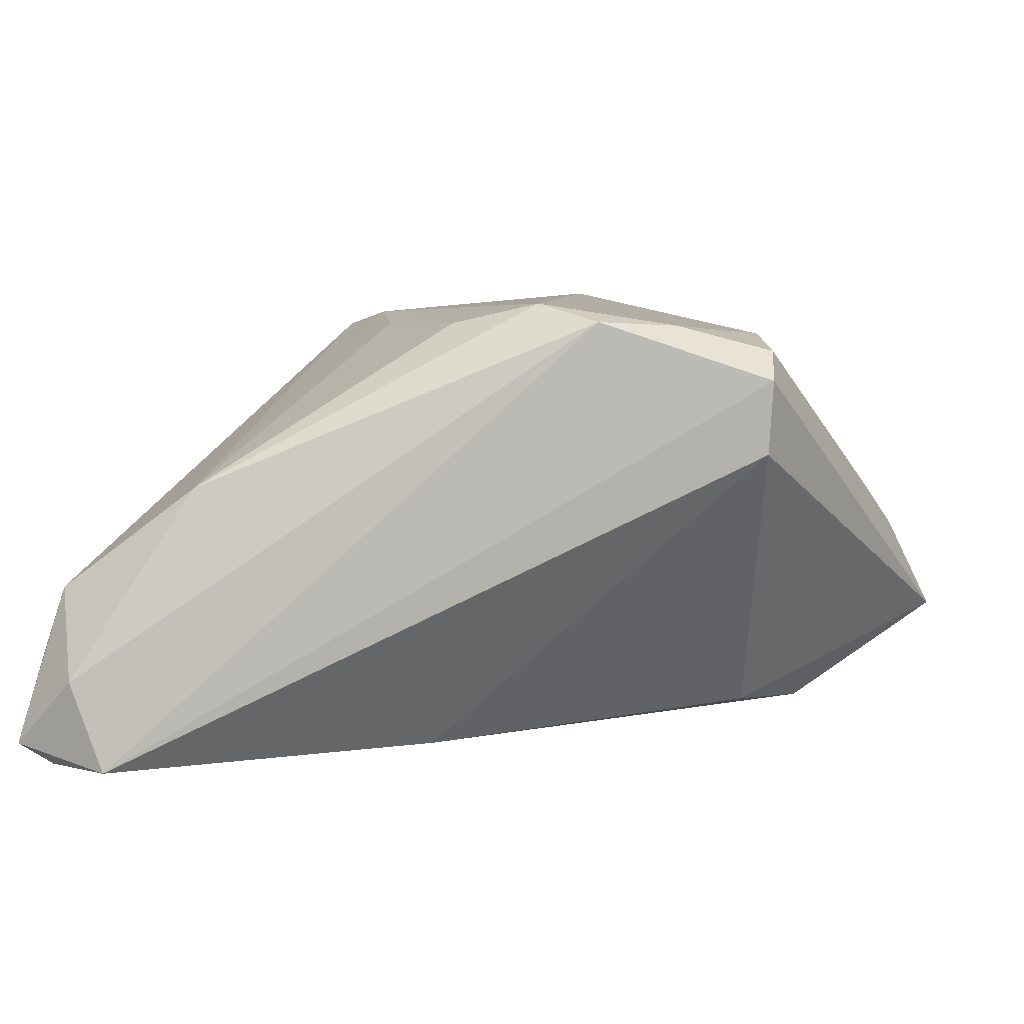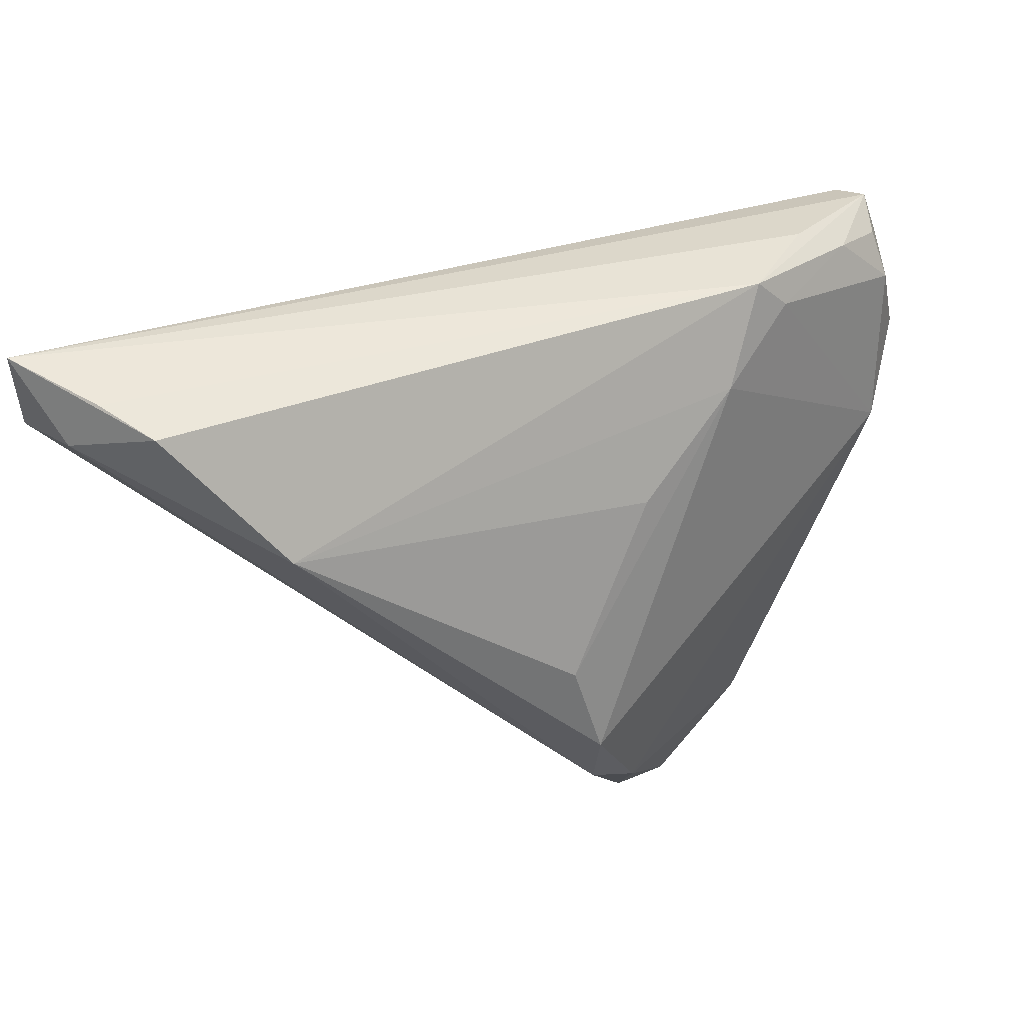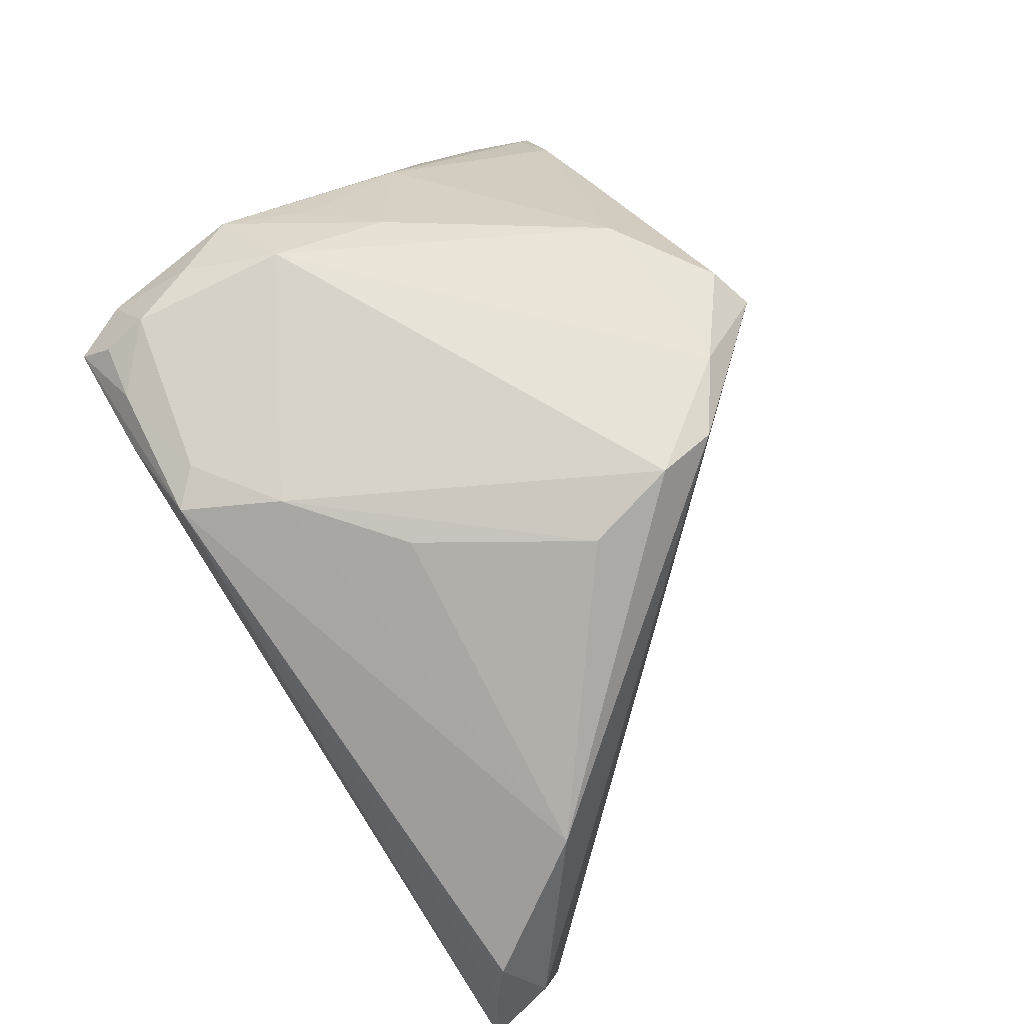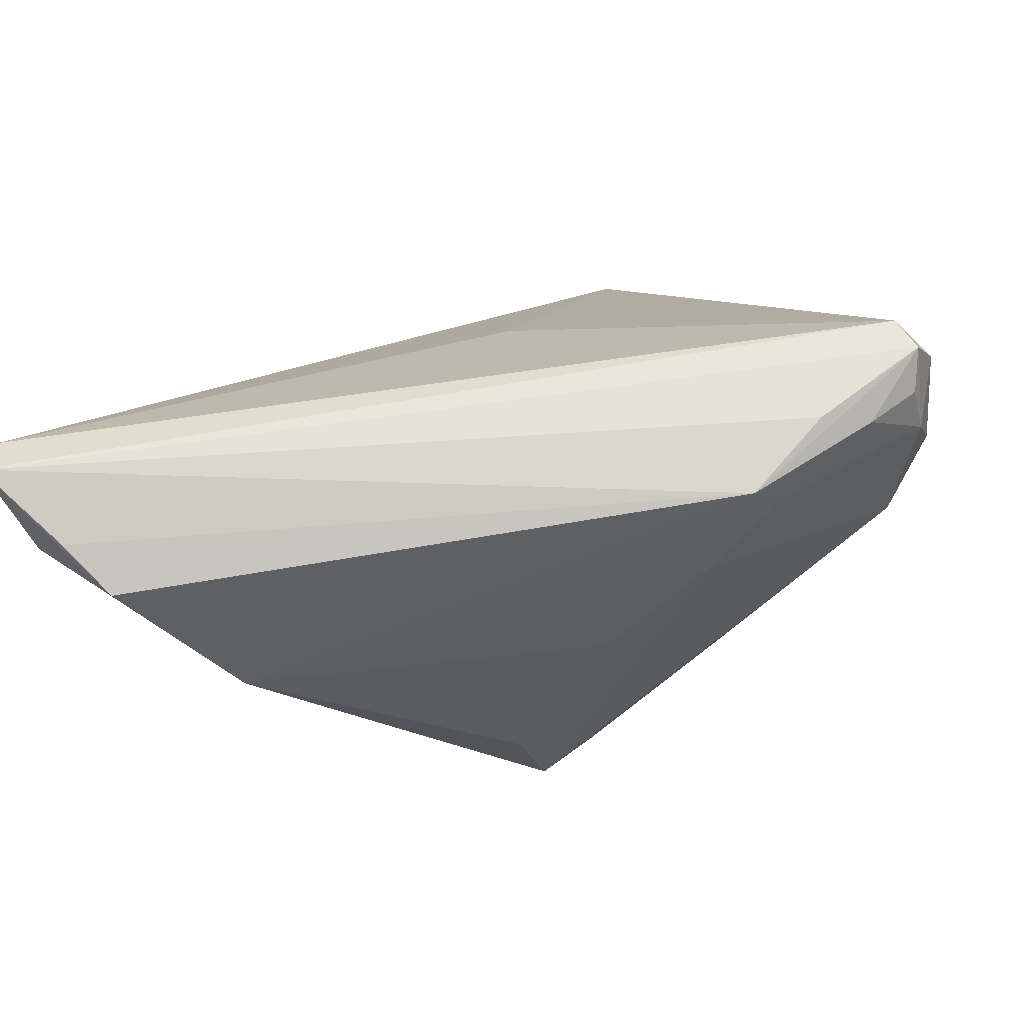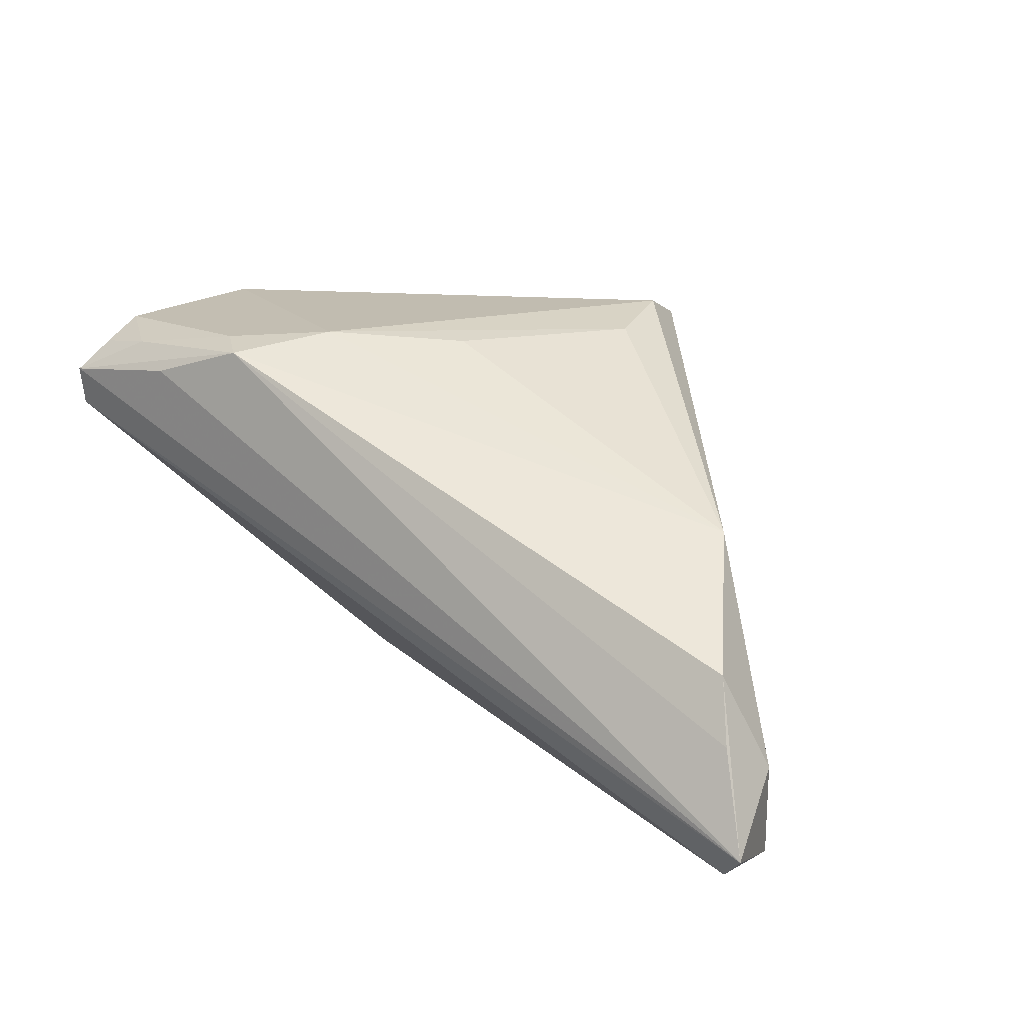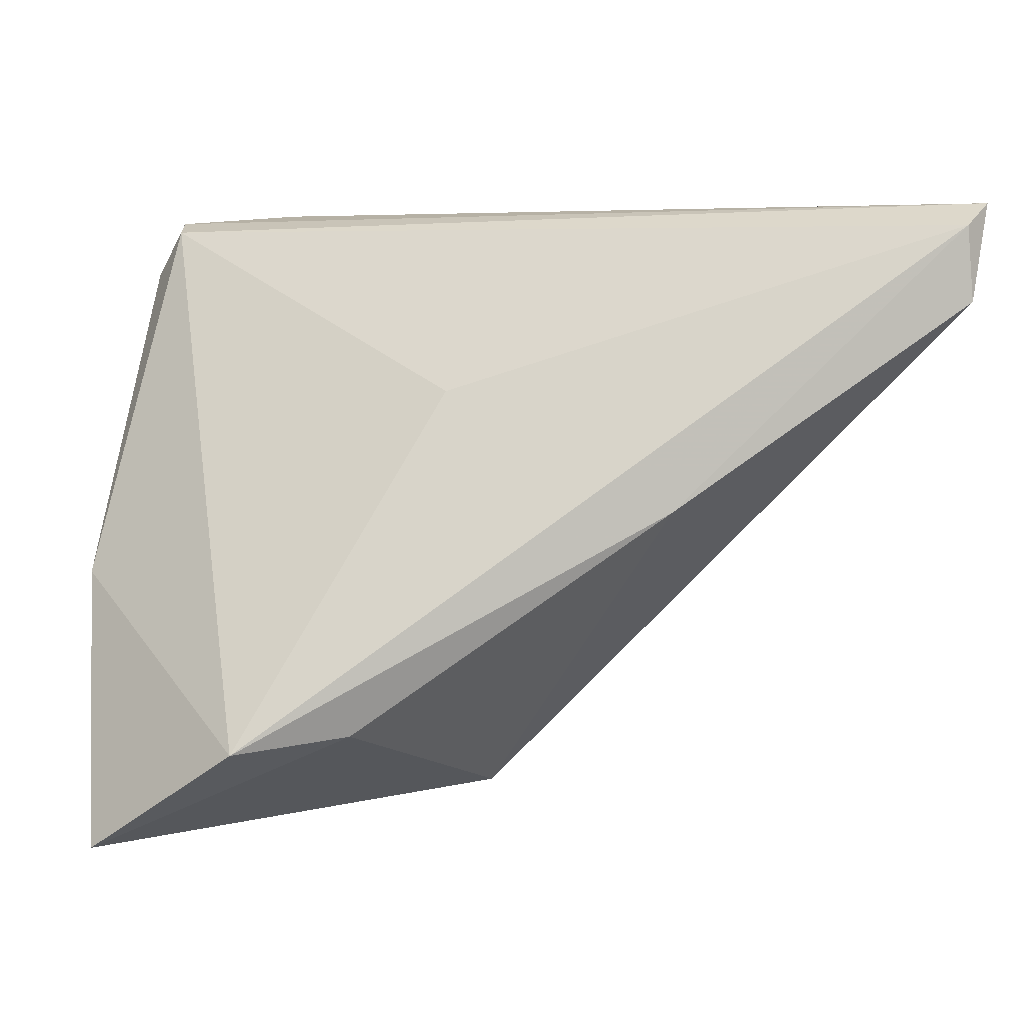
<metadata>
{"format":"obj","ext":"obj","renderer":"f3d","projection":"perspective","resolution":1024,"background":"white","views":[{"elev":6.4,"azim":-57.7,"up":"+Z"},{"elev":38.5,"azim":-46.8,"up":"+Y"},{"elev":70.7,"azim":-124.1,"up":"+Z"},{"elev":70.4,"azim":-34.4,"up":"+Y"},{"elev":11.7,"azim":-147.7,"up":"+Z"},{"elev":5.4,"azim":173.2,"up":"+Y"}]}
</metadata>
<code>
v 0.03202 -0.003194 0.02226
v 0.01785 0.03132 0.02377
v 0.03867 0.0331 0.01486
v -0.00387 -0.02468 0.02322
v 0.01656 -0.02501 0.02186
v -0.04673 0.02464 -0.02653
v -0.0449 0.03165 -0.006164
v -0.04608 0.03286 -0.02653
v 0.03873 0.01953 0.02415
v -0.04631 0.03333 -0.01299
v 0.04855 -0.03531 -0.01466
v 0.02488 0.03531 0.01976
v 0.04144 0.02796 0.01899
v 0.00904 0.01485 -0.01401
v 0.04296 0.01215 0.0209
v -0.03798 0.01815 0.005237
v -0.003378 0.01581 0.023
v -0.01165 -0.01889 0.0237
v 0.03832 0.03429 0.01895
v -0.04906 0.03531 -0.02388
v 0.00537 -0.03239 0.02021
v 0.04906 -0.006422 0.0007217
v 0.03598 0.03165 0.02214
v -0.04843 0.02783 -0.01621
v 0.04351 -0.01143 0.008443
v 0.04814 -0.02625 -0.00778
v -0.01491 -0.001316 0.02344
v 0.0331 -0.02307 -0.02589
v 0.001471 -0.03384 0.008461
v 0.0486 -0.01784 -0.00367
v -0.01295 -0.01171 0.02574
v 0.02038 -0.02159 -0.02447
v 0.04057 -0.03292 -0.003139
v -0.01407 0.002252 -0.02653
v 0.001246 -0.03453 0.01697
v 0.03954 0.002034 0.01873
v 0.02969 0.0329 0.02256
v 0.01439 0.03495 0.0225
v 0.04589 -0.03252 -0.008405
v 0.03594 0.02693 0.02457
v 0.03233 -0.0328 0.002497
v 0.008379 0.02527 0.02428
v 0.03338 0.01003 0.02653
f 12 19 20
f 20 38 12
f 12 38 19
f 11 28 22
f 32 28 11
f 7 16 38
f 8 14 28
f 28 14 3
f 3 22 28
f 14 8 3
f 20 19 3
f 3 8 20
f 29 32 11
f 31 16 18
f 31 27 16
f 10 38 20
f 20 7 10
f 10 7 38
f 16 27 17
f 28 32 34
f 34 8 28
f 32 29 34
f 11 41 35
f 35 29 11
f 19 38 37
f 43 40 2
f 2 37 38
f 40 37 2
f 33 41 11
f 11 39 33
f 5 41 33
f 33 25 5
f 39 25 33
f 27 31 42
f 42 17 27
f 42 31 43
f 43 2 42
f 42 2 38
f 38 16 42
f 16 17 42
f 21 41 5
f 21 35 41
f 24 7 20
f 16 7 24
f 18 16 24
f 6 34 29
f 29 35 6
f 6 35 18
f 8 34 6
f 18 24 6
f 20 8 6
f 6 24 20
f 23 40 19
f 19 37 23
f 23 37 40
f 11 22 30
f 22 15 30
f 30 15 25
f 18 35 4
f 35 21 4
f 4 31 18
f 4 21 5
f 5 43 4
f 43 31 4
f 19 40 13
f 13 15 22
f 13 3 19
f 22 3 13
f 25 15 36
f 26 39 11
f 11 30 26
f 26 25 39
f 26 30 25
f 9 13 40
f 15 13 9
f 9 40 43
f 43 15 9
f 5 25 1
f 25 36 1
f 1 43 5
f 1 36 15
f 1 15 43

</code>
